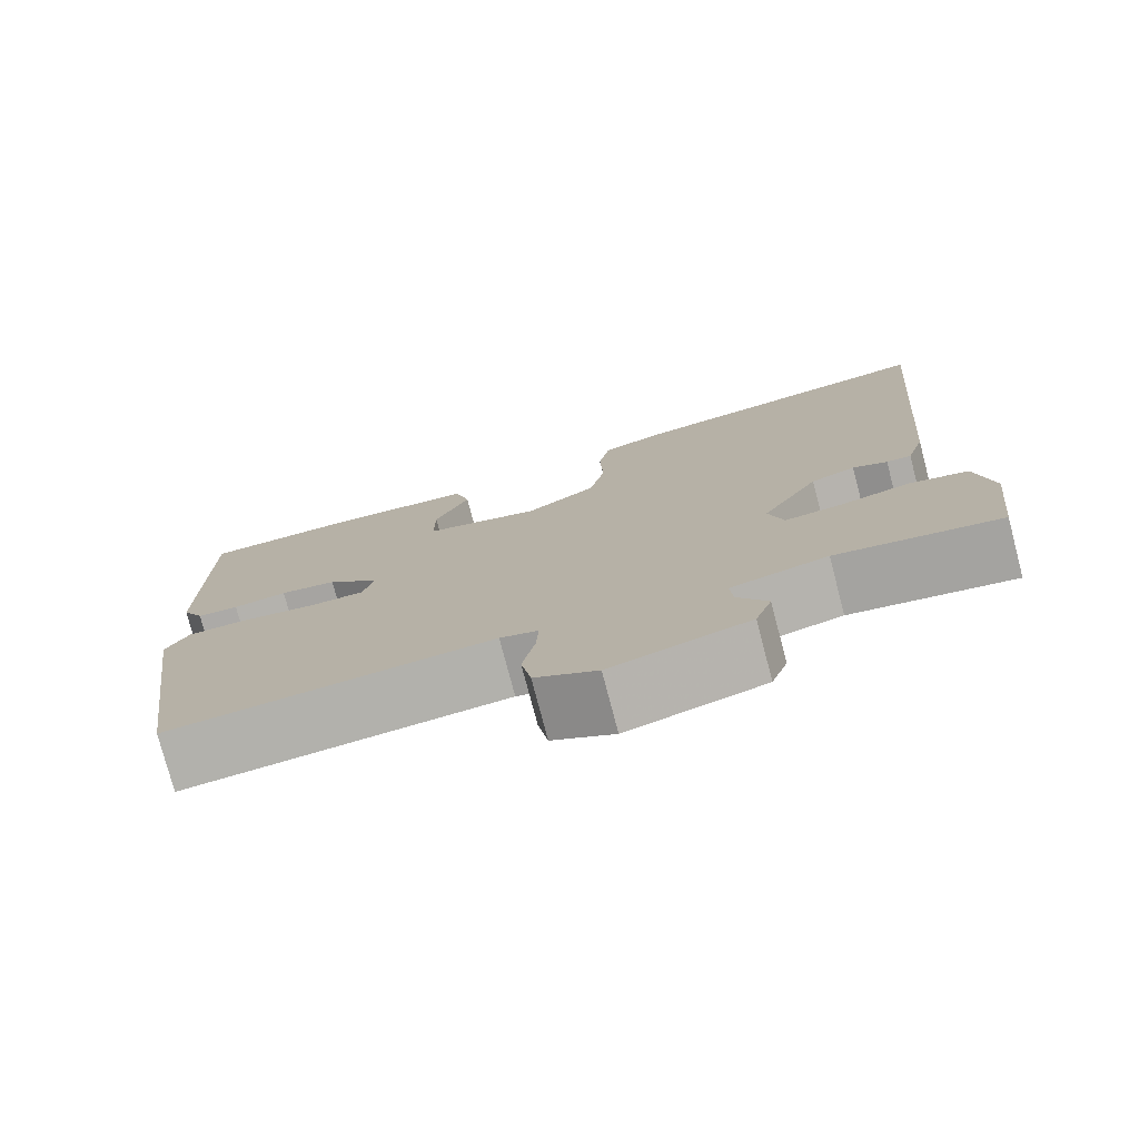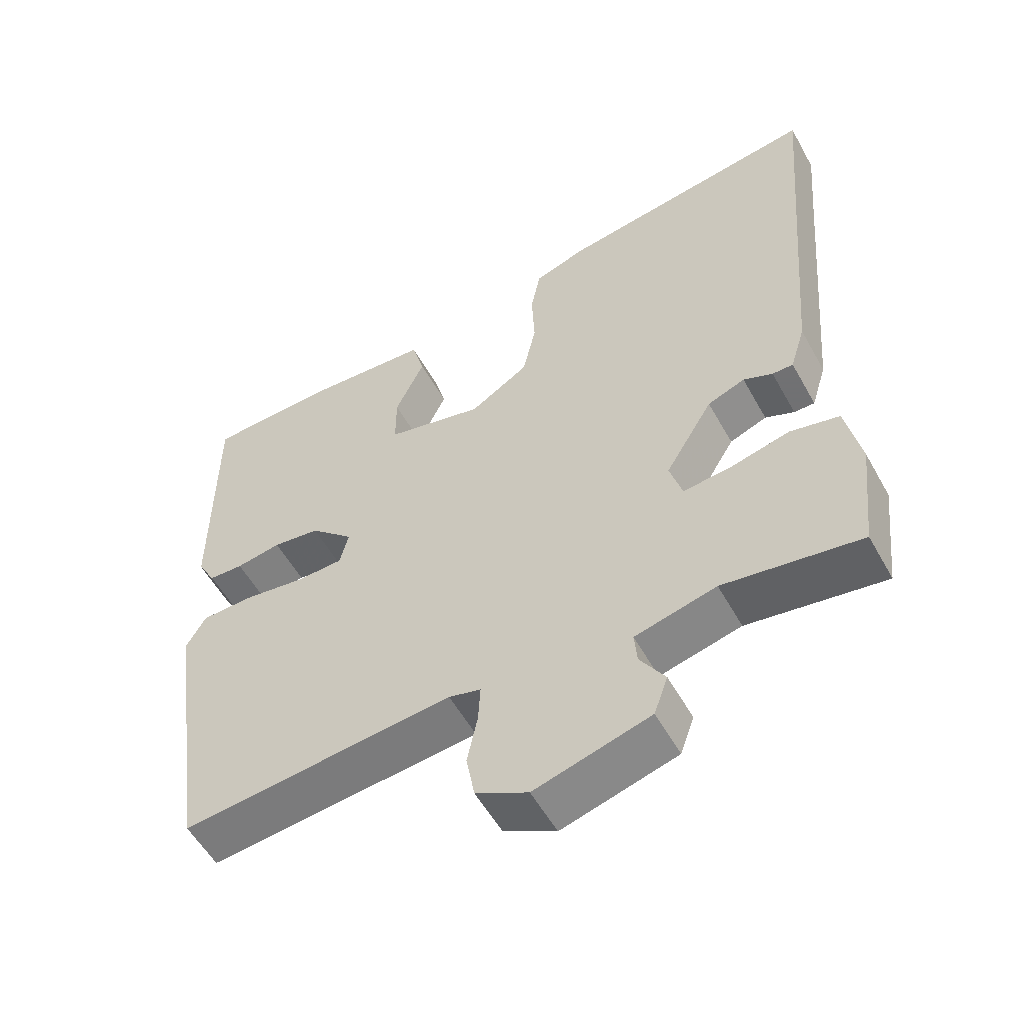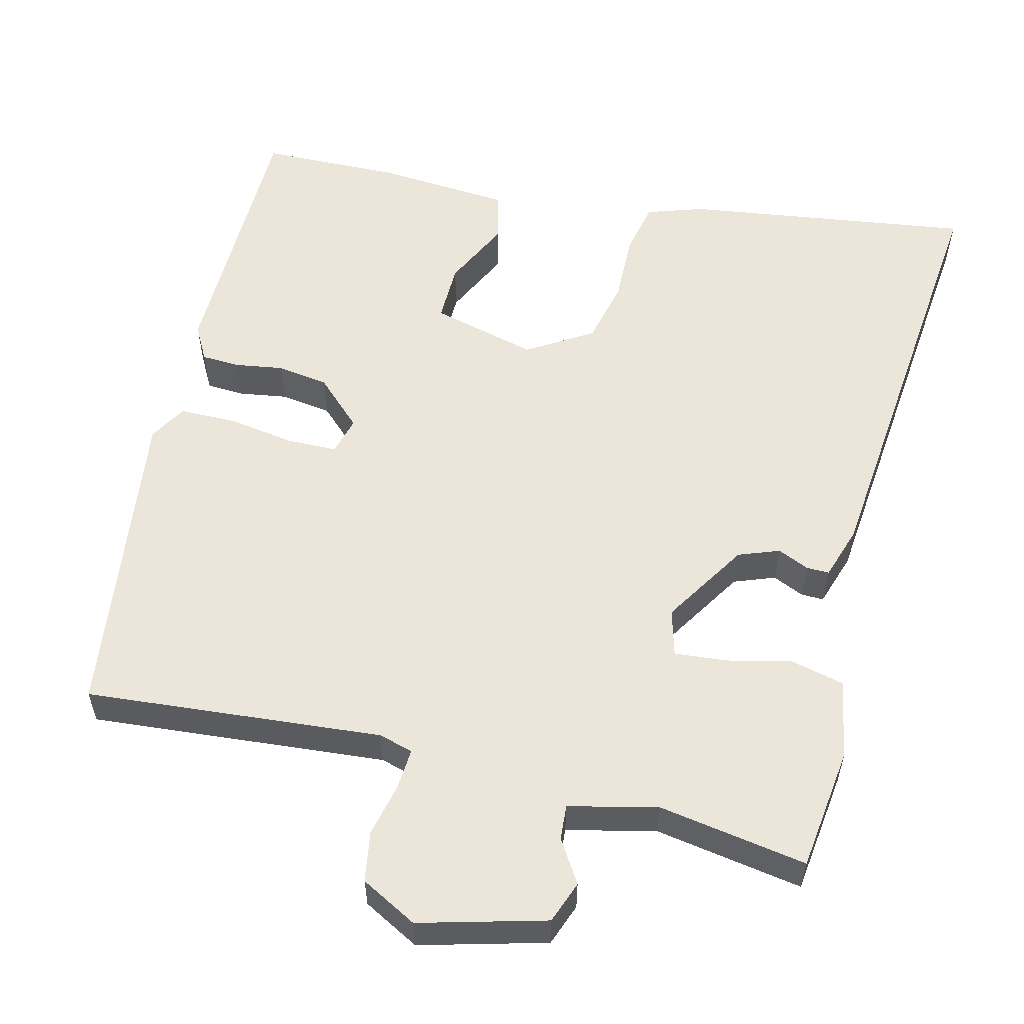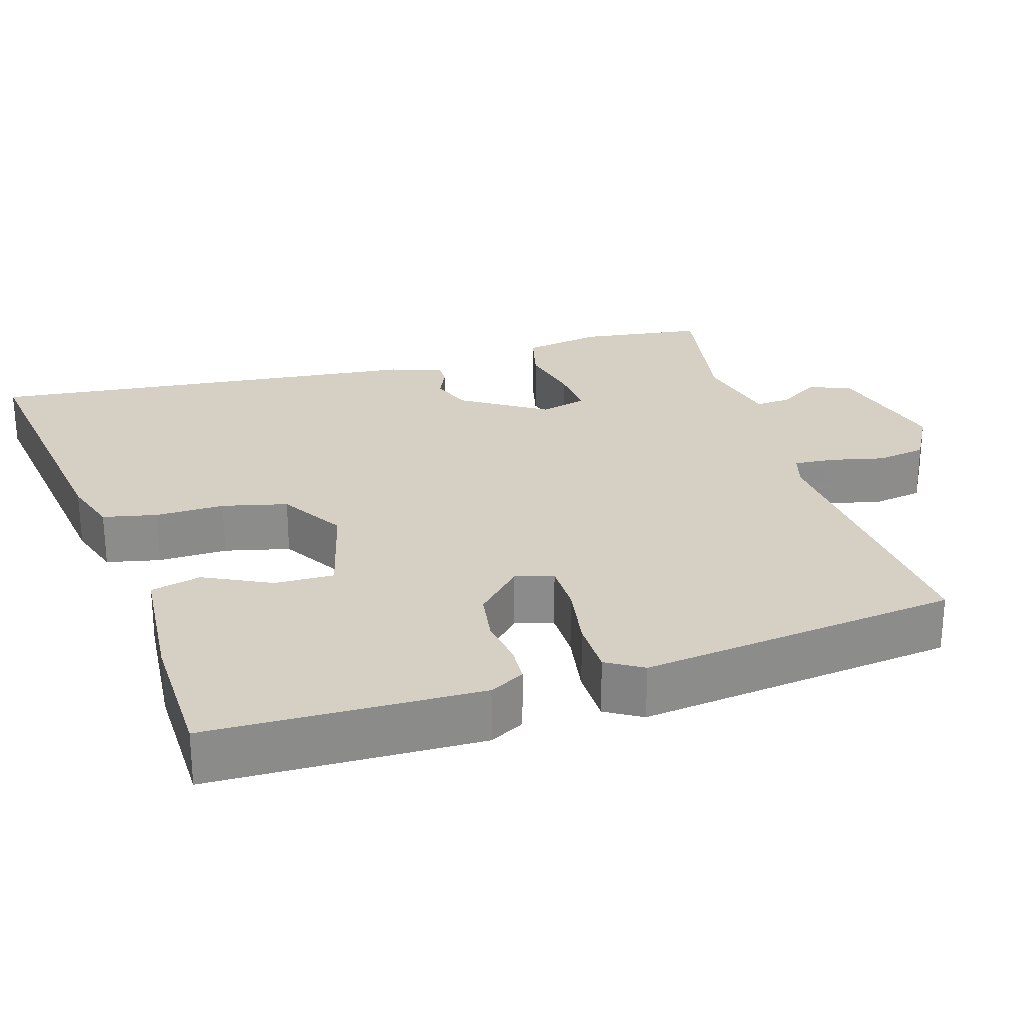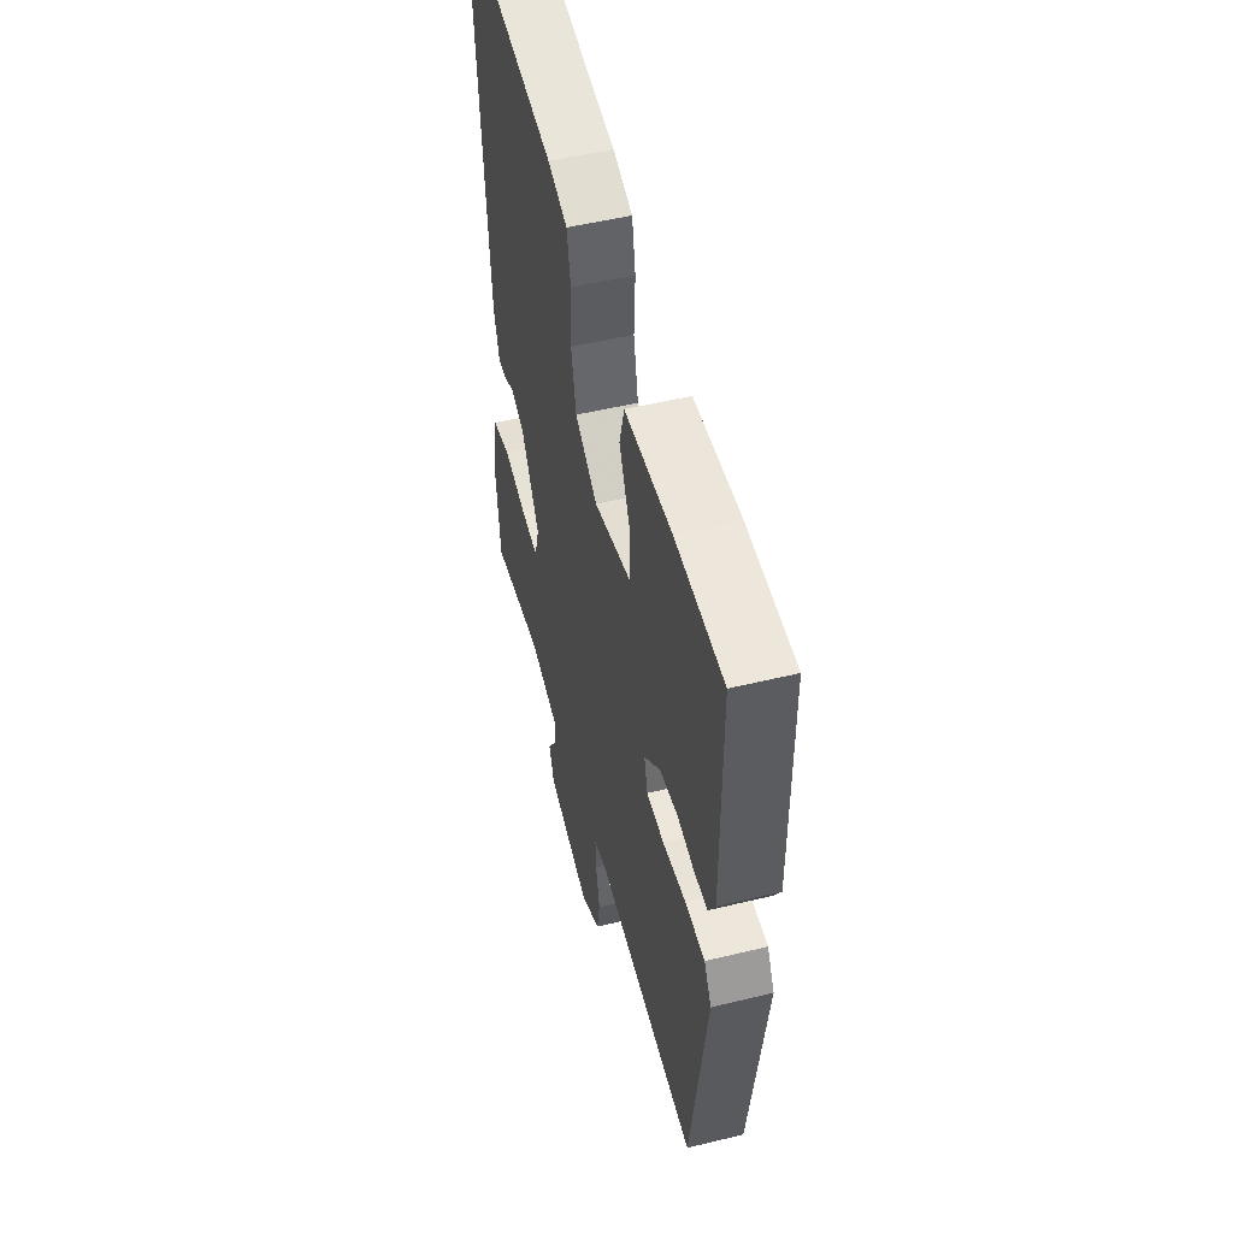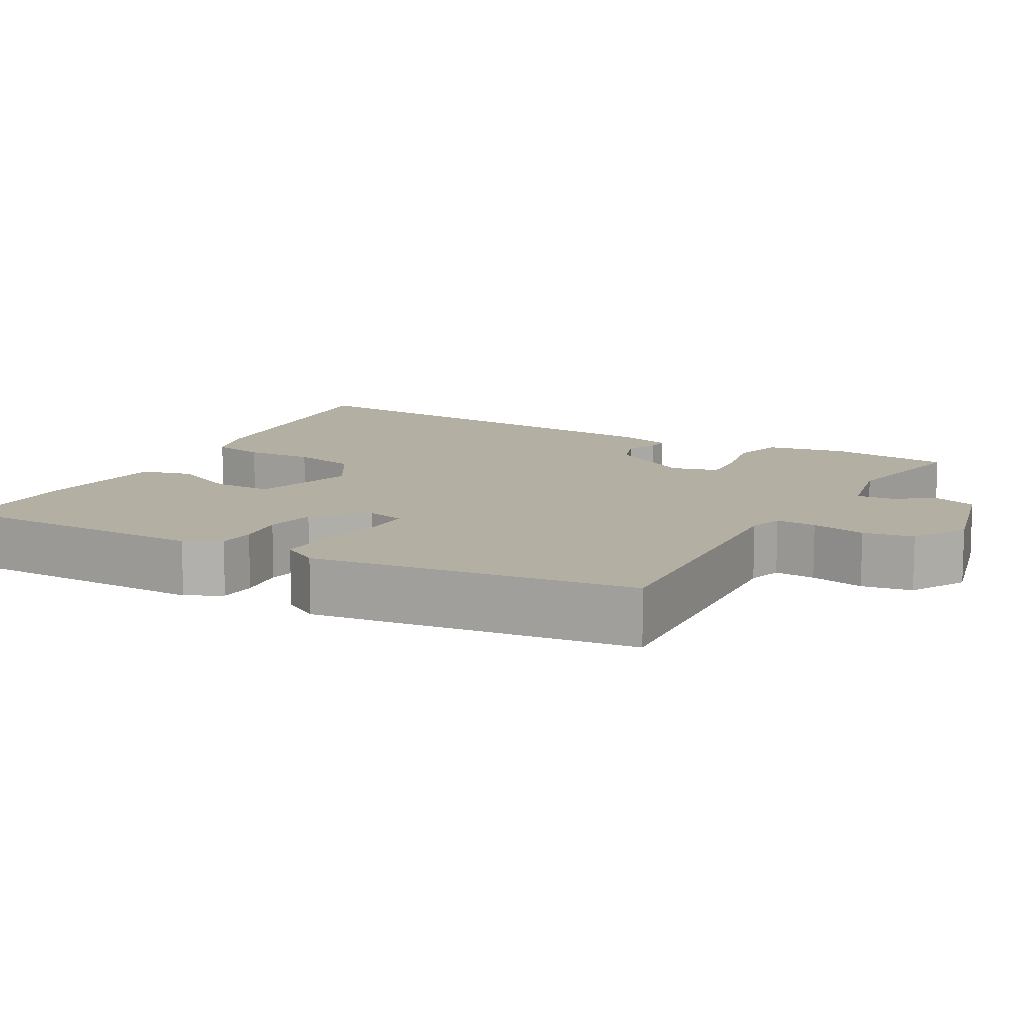
<metadata>
{"format":"obj","ext":"obj","renderer":"f3d","projection":"perspective","resolution":1024,"background":"white","views":[{"elev":-77.0,"azim":-165.3,"up":"+Z"},{"elev":-55.3,"azim":-151.2,"up":"+Z"},{"elev":56.3,"azim":-165.3,"up":"+Y"},{"elev":26.2,"azim":74.3,"up":"+Y"},{"elev":51.0,"azim":75.2,"up":"+Z"},{"elev":11.2,"azim":120.4,"up":"+Y"}]}
</metadata>
<code>
v 0.541 0.07 0.482
v 0.541 0.07 0.121
v 0.515 0.07 0.075
v 0.465 0.07 0.073
v 0.4 0.07 0.084
v 0.332 0.07 0.075
v 0.269 0.07 0.016
v 0.282 0.07 -0.035
v 0.349 0.07 -0.037
v 0.438 0.07 -0.024
v 0.513 0.07 -0.026
v 0.541 0.07 -0.075
v 0.48 0.07 -0.498
v 0.088 0.07 -0.459
v 0.042 0.07 -0.471
v 0.045 0.07 -0.525
v 0.06 0.07 -0.597
v 0.048 0.07 -0.663
v -0.027 0.07 -0.702
v -0.193 0.07 -0.655
v -0.213 0.07 -0.599
v -0.177 0.07 -0.543
v -0.173 0.07 -0.497
v -0.29 0.07 -0.468
v -0.487 0.07 -0.498
v -0.506 0.07 -0.333
v -0.485 0.07 -0.228
v -0.414 0.07 -0.212
v -0.328 0.07 -0.233
v -0.259 0.07 -0.24
v -0.241 0.07 -0.178
v -0.31 0.07 -0.064
v -0.364 0.07 -0.043
v -0.406 0.07 -0.061
v -0.436 0.07 -0.061
v -0.458 0.07 0.01
v -0.496 0.07 0.451
v -0.509 0.07 0.598
v -0.128 0.07 0.539
v -0.053 0.07 0.513
v -0.039 0.07 0.441
v -0.043 0.07 0.349
v -0.024 0.07 0.262
v 0.061 0.07 0.208
v 0.202 0.07 0.242
v 0.202 0.07 0.321
v 0.16 0.07 0.411
v 0.178 0.07 0.478
v 0.357 0.07 0.489
v 0.541 0 0.482
v 0.541 0 0.121
v 0.515 0 0.075
v 0.465 0 0.073
v 0.4 0 0.084
v 0.332 0 0.075
v 0.269 0 0.016
v 0.282 0 -0.035
v 0.349 0 -0.037
v 0.438 0 -0.024
v 0.513 0 -0.026
v 0.541 0 -0.075
v 0.48 0 -0.498
v 0.088 0 -0.459
v 0.042 0 -0.471
v 0.045 0 -0.525
v 0.06 0 -0.597
v 0.048 0 -0.663
v -0.027 0 -0.702
v -0.193 0 -0.655
v -0.213 0 -0.599
v -0.177 0 -0.543
v -0.173 0 -0.497
v -0.29 0 -0.468
v -0.487 0 -0.498
v -0.506 0 -0.333
v -0.485 0 -0.228
v -0.414 0 -0.212
v -0.328 0 -0.233
v -0.259 0 -0.24
v -0.241 0 -0.178
v -0.31 0 -0.064
v -0.364 0 -0.043
v -0.406 0 -0.061
v -0.436 0 -0.061
v -0.458 0 0.01
v -0.496 0 0.451
v -0.509 0 0.598
v -0.128 0 0.539
v -0.053 0 0.513
v -0.039 0 0.441
v -0.043 0 0.349
v -0.024 0 0.262
v 0.061 0 0.208
v 0.202 0 0.242
v 0.202 0 0.321
v 0.16 0 0.411
v 0.178 0 0.478
v 0.357 0 0.489
f 3 4 5
f 2 3 5
f 1 2 5
f 49 1 5
f 48 49 5
f 47 48 5
f 46 47 5
f 45 46 5 6
f 44 45 6 7
f 43 44 7 8
f 40 41 42
f 39 40 42
f 38 39 42
f 37 38 42
f 37 42 43
f 36 37 43
f 35 36 43
f 34 35 43
f 33 34 43
f 32 33 43 8
f 27 28 29
f 26 27 29
f 25 26 29
f 24 25 29
f 23 24 29 30
f 20 21 22
f 19 20 22
f 18 19 22
f 17 18 22
f 16 17 22
f 15 16 22 23
f 23 30 31
f 15 23 31
f 14 15 31
f 13 14 31
f 12 13 31
f 11 12 31
f 10 11 31
f 9 10 31
f 8 9 31 32
f 54 53 52
f 54 52 51
f 54 51 50
f 54 50 98
f 54 98 97
f 54 97 96
f 54 96 95
f 55 54 95 94
f 56 55 94 93
f 57 56 93 92
f 91 90 89
f 91 89 88
f 91 88 87
f 91 87 86
f 92 91 86
f 92 86 85
f 92 85 84
f 92 84 83
f 92 83 82
f 57 92 82 81
f 78 77 76
f 78 76 75
f 78 75 74
f 78 74 73
f 79 78 73 72
f 71 70 69
f 71 69 68
f 71 68 67
f 71 67 66
f 71 66 65
f 72 71 65 64
f 80 79 72
f 80 72 64
f 80 64 63
f 80 63 62
f 80 62 61
f 80 61 60
f 80 60 59
f 80 59 58
f 81 80 58 57
f 1 50 51 2
f 2 51 52 3
f 3 52 53 4
f 4 53 54 5
f 5 54 55 6
f 6 55 56 7
f 7 56 57 8
f 8 57 58 9
f 9 58 59 10
f 10 59 60 11
f 11 60 61 12
f 12 61 62 13
f 13 62 63 14
f 14 63 64 15
f 15 64 65 16
f 16 65 66 17
f 17 66 67 18
f 18 67 68 19
f 19 68 69 20
f 20 69 70 21
f 21 70 71 22
f 22 71 72 23
f 23 72 73 24
f 24 73 74 25
f 25 74 75 26
f 26 75 76 27
f 27 76 77 28
f 28 77 78 29
f 29 78 79 30
f 30 79 80 31
f 31 80 81 32
f 32 81 82 33
f 33 82 83 34
f 34 83 84 35
f 35 84 85 36
f 36 85 86 37
f 37 86 87 38
f 38 87 88 39
f 39 88 89 40
f 40 89 90 41
f 41 90 91 42
f 42 91 92 43
f 43 92 93 44
f 44 93 94 45
f 45 94 95 46
f 46 95 96 47
f 47 96 97 48
f 48 97 98 49
f 49 98 50 1

</code>
